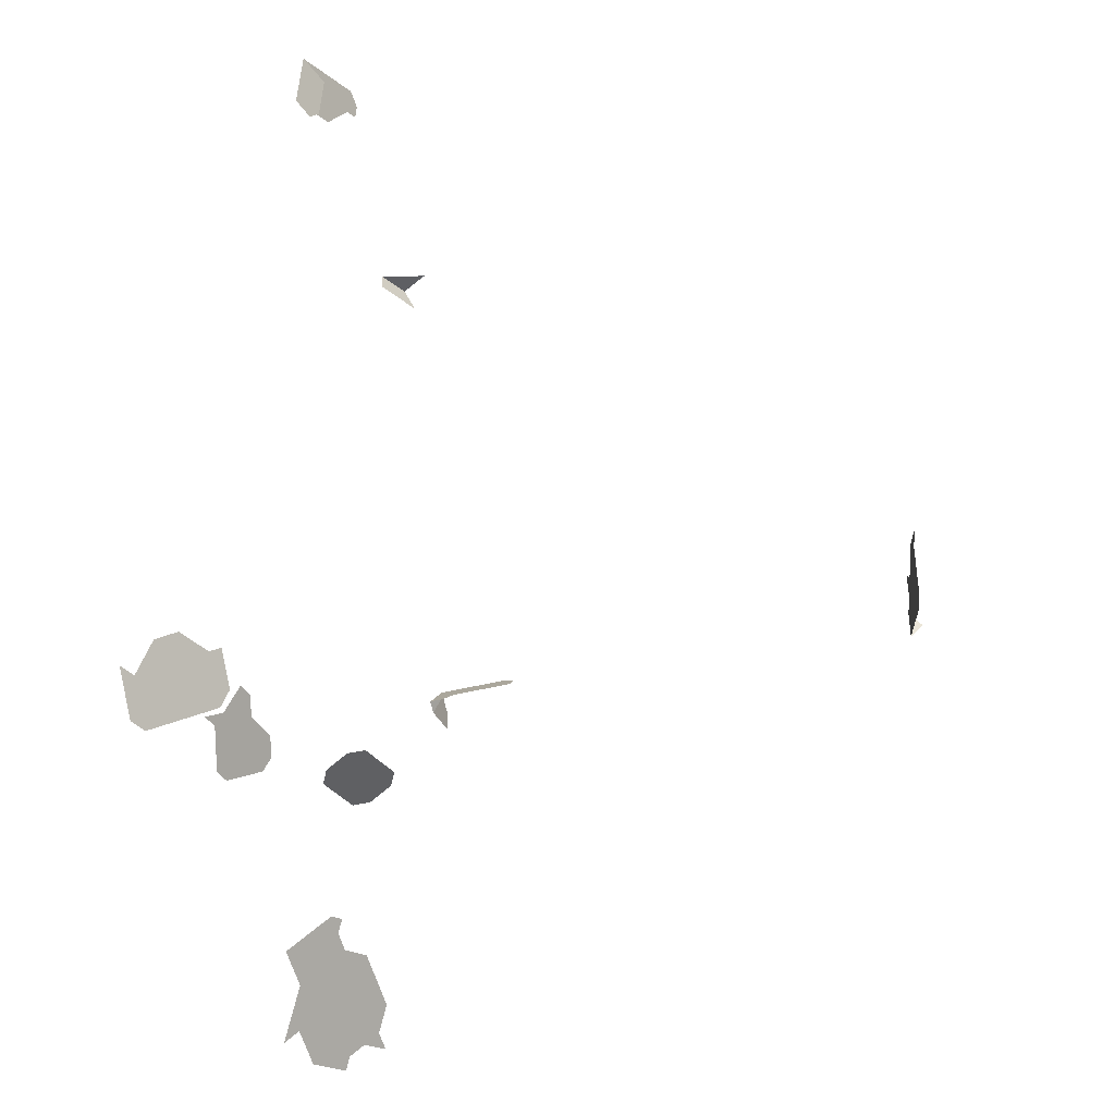
<metadata>
{"format":"obj","ext":"obj","renderer":"f3d","projection":"perspective","resolution":1024,"background":"white","views":[{"elev":74.7,"azim":-172.3,"up":"+Y"}]}
</metadata>
<code>
o Cube_Cube.001
v 0.5261 1.759 -1.601
v -1.102 -2.781 -0.5691
v 0.5752 -2.742 -1.236
v 0.1179 1.897 -1.746
v 0.5156 -2.799 -1.198
v 0.5661 1.924 3.674
v -1.17 1.276 -3.095
v -0.8851 0.5353 -1.681
v 0.4532 -1.035 3.596
v -4.501 -0.3365 0.02545
v 0.3167 -2.907 -0.8034
v -0.08604 2.01 -1.578
v -0.6965 0.458 -1.862
v -4.353 0.006267 0.4813
v 0.427 -0.7959 3.8
v -4.351 -0.3432 0.3808
v 0.2122 1.906 -1.49
v -1.106 1.341 -3.096
v 0.454 -1.043 3.687
v -1.084 1.178 -3.718
v -0.8521 1.601 -3.102
v -1.248 1.089 -3.447
v 0.1493 1.9 -1.661
v 0.488 -2.631 -0.5582
v -0.8765 1.629 -2.924
v -1.272 1.117 -3.269
v 0.4632 1.753 -1.771
v -0.948 0.5611 -1.621
v -0.7077 2.747 0.9013
v -1.021 1.243 -3.719
v 0.5672 -0.8934 3.608
v 0.5495 2.019 3.759
v 0.2776 -3.027 -1.045
v -0.7594 0.4838 -1.802
v 0.4154 -2.729 -0.6004
v 0.4956 -0.8287 3.523
v 0.4193 2.129 3.902
v -0.7466 0.7657 -1.635
v 0.3445 1.769 3.708
v -0.8556 0.7146 -1.59
v -0.9061 1.387 -3.633
v 0.5052 2.119 3.93
v -0.8219 2.706 1.002
v 0.6674 1.729 -1.458
v 0.424 -0.7641 3.438
v -0.9521 1.578 -2.834
v -0.02317 2.016 -1.407
v 0.5162 1.749 3.764
v 0.5026 -2.839 -1.278
v -0.9936 -2.557 -0.504
v 0.4608 1.759 3.937
v -0.7373 1.745 -3.016
v -1.027 -2.592 -0.5808
v 0.3423 -1.208 3.947
v -0.9489 2.706 1.022
v -4.414 0.01769 0.1116
v 0.4488 -2.752 -0.7995
v 0.4227 -2.833 -0.9604
v 0.2275 -1.341 3.845
v -1.136 -2.816 -0.646
v 0.289 1.779 3.881
v 0.3065 1.915 -1.235
v -1.299 1.01 -3.535
v 0.4562 -1.066 3.959
v 0.2748 1.823 -1.801
v -1.097 1.192 -3.629
v 0.354 -0.7153 3.534
v -1.363 -2.574 -0.3358
v -1.118 1.355 -3.007
v -1.506 -2.429 -0.3404
v 0.2268 -1.333 3.754
v 0.4555 -1.058 3.868
v 0.2751 1.912 -1.32
v -0.6617 1.796 -3.107
v 0.4986 -0.8606 3.885
v 0.4749 -2.672 -0.6386
v -4.413 -0.157 0.06128
v 0.6013 -2.661 -1.075
v -0.03902 1.97 -1.691
v -1.036 -2.71 -0.4154
v 0.5384 1.929 3.761
v -4.414 0.1051 0.1367
v 0.08689 1.799 3.623
v 0.3893 -2.809 -0.7613
v -4.352 -0.1685 0.4311
v -0.8427 1.452 -3.635
v -4.396 -0.3565 0.09716
v -1.221 1.196 -3.182
v 0.4263 -0.7879 3.709
v 0.2282 1.779 3.479
v 0.4248 -0.772 3.528
v 0.6045 1.722 -1.628
v 0.6274 -2.581 -0.9143
v 0.5679 -0.9014 3.698
v -4.382 -0.2938 0.2085
v -1.082 1.313 -3.274
v -0.7889 0.3045 -1.893
v -0.813 1.694 -2.926
v -0.94 1.564 -2.923
v 0.1701 1.784 3.364
v -1.057 1.285 -3.452
v -1.081 -2.704 -0.6134
v 0.1698 -1.404 3.749
v 0.5329 2.114 3.844
v -0.9775 0.3817 -1.712
v 0.283 -1.254 3.67
v -0.8035 1.545 -3.458
v 0.218 -3.085 -1.007
v -0.007579 1.973 -1.606
v 0.1423 1.789 3.451
v -0.8278 1.573 -3.28
v -0.7927 0.6889 -1.651
v 0.3691 1.832 -1.546
v -4.353 -0.0811 0.4562
v -1.342 -2.497 -0.3801
v -1.172 1.141 -3.538
v -0.6041 0.6116 -1.832
v -0.7627 2.649 0.9636
v -0.7755 2.689 0.8831
v -0.8979 0.2534 -1.848
v -1.057 -2.786 -0.3711
v -4.338 -0.1058 0.5424
v 0.5575 1.762 -1.516
v 0.34 -1.184 3.675
v 0.05529 1.979 -1.435
v 0.3393 -1.176 3.585
v 0.483 1.939 3.934
v -0.9791 1.471 -3.099
v 0.3554 -0.7312 3.715
v -4.428 -0.1323 -0.02488
v -0.8305 2.591 0.9454
v 0.4318 1.75 -1.856
v 0.3063 1.826 -1.716
v 0.3966 -2.913 -1.121
v 0.4635 1.842 -1.29
v -1.384 -2.651 -0.2915
v -1.123 -2.857 -0.5248
v -4.427 -0.3071 -0.07516
v -0.7252 1.731 -3.105
v -4.367 -0.2311 0.3198
v -0.667 0.6374 -1.771
v -4.429 0.04238 0.0254
v 0.5828 1.829 3.589
v 0.5163 2.21 3.929
v 0.2645 -3.068 -1.125
v 0.1728 1.789 3.652
v 0.5702 -0.9252 3.97
v 0.6999 -2.483 -0.8721
v 0.5994 1.734 3.505
v -0.894 1.373 -3.722
v 0.5717 1.739 3.591
v -0.8517 0.3302 -1.833
v 0.5344 -2.614 -0.6769
v 0.5809 -2.598 -0.7956
v -0.8886 1.643 -2.835
v -4.383 -0.0317 0.2839
v -1.527 -2.506 -0.2961
v 0.03145 1.809 3.796
v 0.1284 1.889 3.823
v 0.3001 1.869 3.879
v -1.024 0.305 -1.727
v 0.1173 1.799 3.824
v 0.3835 -2.954 -1.202
v -1.588 -2.396 -0.3205
v -0.6208 0.7142 -1.756
v -0.713 1.717 -3.194
v -0.6949 2.707 0.9818
v 0.3037 -2.947 -0.8839
v -1.609 -2.472 -0.2762
v -4.411 -0.3318 0.011
v -0.7157 1.582 -3.638
v 0.5679 -2.638 -0.876
v -1.04 0.4075 -1.651
v -1.2 -2.642 -0.3756
v 0.5417 -2.719 -1.037
v -1.033 1.257 -3.63
v 0.3532 -0.7074 3.443
v -4.382 -0.2064 0.2336
v -1.076 -2.523 -0.4841
v 0.3415 -1.2 3.857
v 0.1706 -1.412 3.839
v 0.432 1.839 -1.375
v 0.1966 1.949 -1.292
v 0.5105 1.802 -1.403
v 0.2559 1.774 3.392
v 0.4276 1.754 3.448
v -1.22 -2.718 -0.3313
v 0.008269 2.019 -1.322
v 0.2442 -3.004 -0.8456
v 0.08673 1.982 -1.35
v -1.548 -2.583 -0.2518
v -0.9913 1.485 -3.01
v 0.3999 1.759 3.535
v -0.7913 1.531 -3.547
v 0.2283 -1.349 3.936
v -0.9111 2.574 0.8468
v -1.209 1.182 -3.271
v 0.5694 -0.9173 3.879
v -0.7643 1.638 -3.282
v -4.339 0.06893 0.5926
v -4.384 0.05566 0.309
v 0.5417 1.716 -1.799
v -0.74 1.61 -3.46
v -1.184 1.154 -3.449
v -1.179 -2.565 -0.4199
v 0.3971 1.949 3.906
v -0.9305 1.415 -3.455
v -0.9548 1.443 -3.277
f 206 160 61
f 61 51 127
f 50 179 205
f 50 174 80
f 187 121 80
f 97 152 120
f 152 105 161
f 161 105 173
f 86 41 150
f 176 30 150
f 176 66 20
f 164 169 157
f 68 115 70
f 68 174 205
f 194 171 203
f 41 86 194
f 41 107 207
f 207 101 176
f 116 66 176
f 191 157 169
f 204 176 101
f 22 63 116
f 136 68 157
f 136 187 174
f 203 199 111
f 107 111 208
f 208 96 101
f 101 96 197
f 22 204 197
f 74 139 166
f 199 166 139
f 111 139 21
f 21 128 208
f 128 18 96
f 7 88 197
f 18 197 96
f 26 197 88
f 52 139 74
f 52 98 25
f 139 25 21
f 99 192 128
f 25 128 21
f 192 69 18
f 7 18 69
f 155 25 98
f 25 155 46
f 165 141 117
f 117 141 34
f 34 152 97
f 165 38 112
f 112 8 34
f 34 8 105
f 40 112 38
f 28 8 112
f 173 105 8
f 119 29 167
f 48 81 127
f 81 32 104
f 81 42 127
f 144 42 104
f 131 196 119
f 151 143 6
f 151 81 48
f 32 81 6
f 143 151 149
f 147 198 75
f 15 75 198
f 89 198 94
f 15 89 129
f 31 36 91
f 94 91 89
f 129 89 91
f 45 91 36
f 45 177 67
f 43 118 167
f 43 55 131
f 37 42 144
f 37 206 127
f 14 200 122
f 156 201 14
f 56 82 201
f 82 56 142
f 85 114 122
f 85 140 178
f 114 178 156
f 178 77 56
f 142 56 77
f 179 50 53
f 140 16 95
f 178 95 87
f 178 170 77
f 77 170 138
f 158 162 159
f 61 160 159
f 184 182 135
f 135 182 73
f 62 73 183
f 123 44 92
f 123 1 182
f 182 1 113
f 182 113 17
f 125 190 183
f 125 73 17
f 125 47 188
f 1 92 202
f 27 133 113
f 133 23 17
f 23 109 125
f 12 47 125
f 132 27 202
f 65 133 27
f 4 23 133
f 4 79 109
f 12 109 79
f 51 61 39
f 193 151 48
f 186 149 151
f 72 198 147
f 19 94 198
f 9 31 94
f 102 53 50
f 2 50 80
f 102 2 60
f 10 170 87
f 138 170 10
f 83 146 162
f 162 146 39
f 121 137 2
f 60 2 137
f 83 110 90
f 146 90 193
f 100 185 90
f 185 186 193
f 3 5 49
f 163 49 5
f 163 134 33
f 145 33 108
f 181 59 195
f 195 59 180
f 72 64 54
f 78 175 5
f 175 58 134
f 58 168 33
f 189 108 33
f 181 103 71
f 59 71 106
f 59 124 180
f 180 124 19
f 78 93 172
f 175 172 57
f 57 84 11
f 57 168 58
f 189 168 11
f 126 124 106
f 126 9 19
f 93 148 154
f 154 153 76
f 172 76 57
f 76 35 84
f 24 76 153
f 35 76 24
f 127 206 61
f 174 50 205
f 174 187 80
f 120 152 161
f 41 176 150
f 30 176 20
f 70 164 157
f 157 68 70
f 115 68 205
f 107 194 203
f 107 41 194
f 41 207 176
f 204 116 176
f 204 22 116
f 191 136 157
f 68 136 174
f 107 203 111
f 207 107 208
f 207 208 101
f 204 101 197
f 26 22 197
f 111 199 139
f 111 21 208
f 208 128 96
f 18 7 197
f 139 52 25
f 25 99 128
f 128 192 18
f 99 25 46
f 13 117 34
f 13 34 97
f 141 165 112
f 141 112 34
f 152 34 105
f 40 28 112
f 28 173 8
f 118 119 167
f 51 48 127
f 42 81 104
f 118 131 119
f 81 151 6
f 89 15 198
f 94 31 91
f 67 129 91
f 91 45 67
f 118 43 131
f 42 37 127
f 114 14 122
f 114 156 14
f 156 56 201
f 114 85 178
f 156 178 56
f 130 142 77
f 178 140 95
f 170 178 87
f 130 77 138
f 162 61 159
f 62 135 73
f 1 123 92
f 184 123 182
f 73 182 17
f 73 125 183
f 190 125 188
f 27 1 202
f 1 27 113
f 113 133 17
f 17 23 125
f 109 12 125
f 132 65 27
f 65 4 133
f 23 4 109
f 48 51 39
f 39 193 48
f 193 186 151
f 64 72 147
f 72 19 198
f 19 9 94
f 2 102 50
f 158 83 162
f 61 162 39
f 80 121 2
f 146 83 90
f 39 146 193
f 110 100 90
f 90 185 193
f 134 163 5
f 145 163 33
f 54 195 180
f 180 72 54
f 3 78 5
f 5 175 134
f 134 58 33
f 168 189 33
f 59 181 71
f 124 59 106
f 72 180 19
f 175 78 172
f 58 175 57
f 168 57 11
f 124 126 19
f 172 93 154
f 172 154 76
f 57 76 84

</code>
